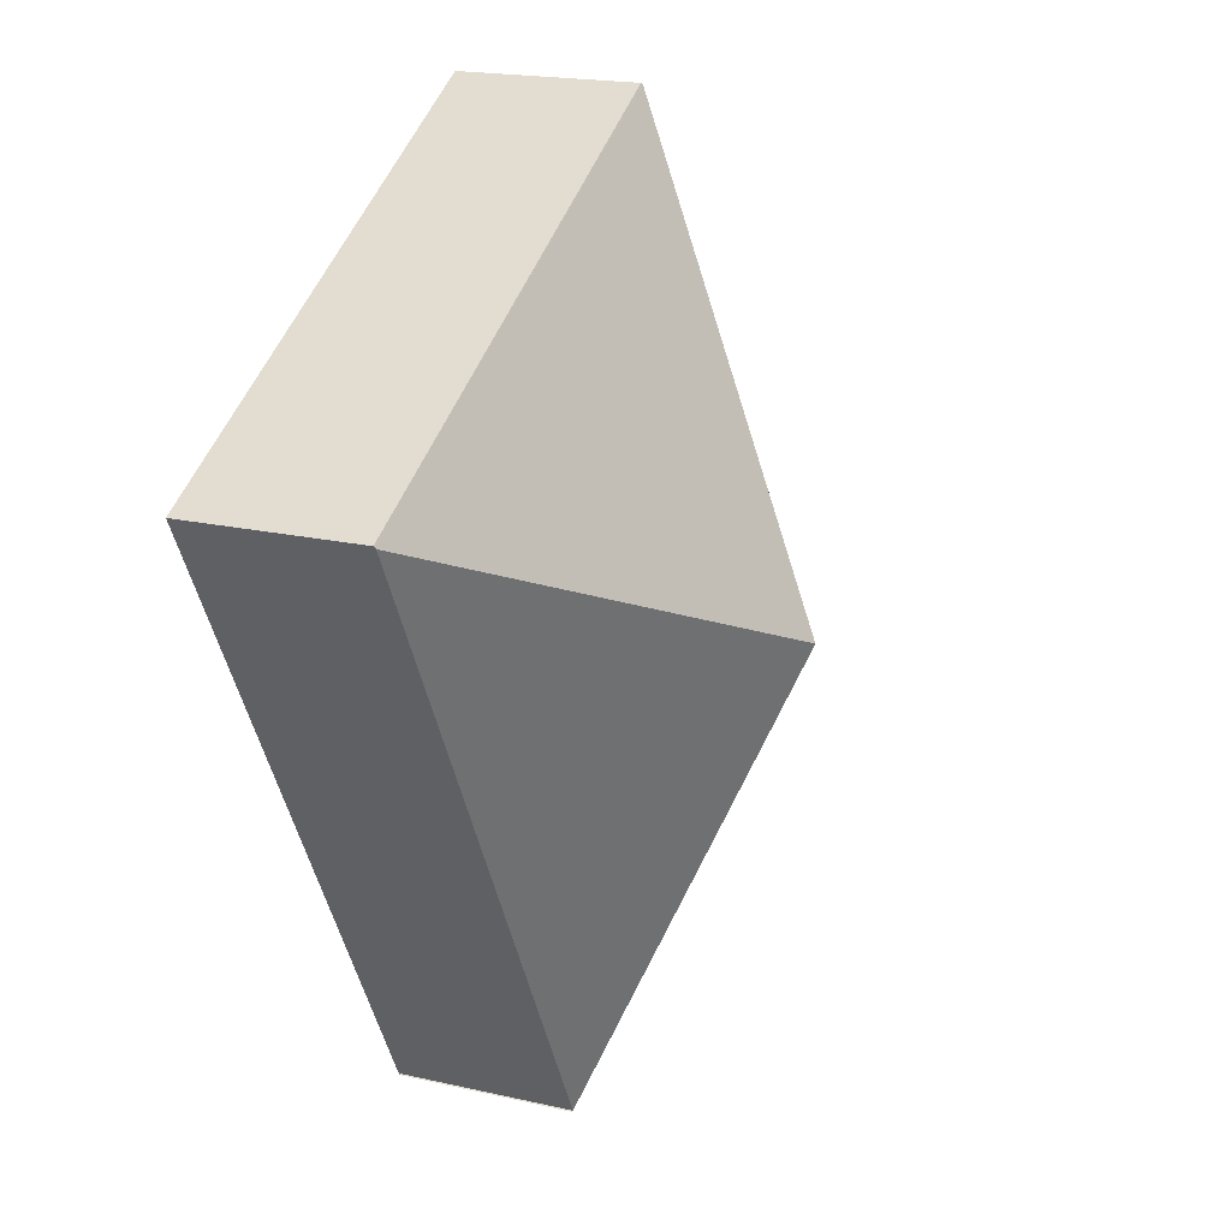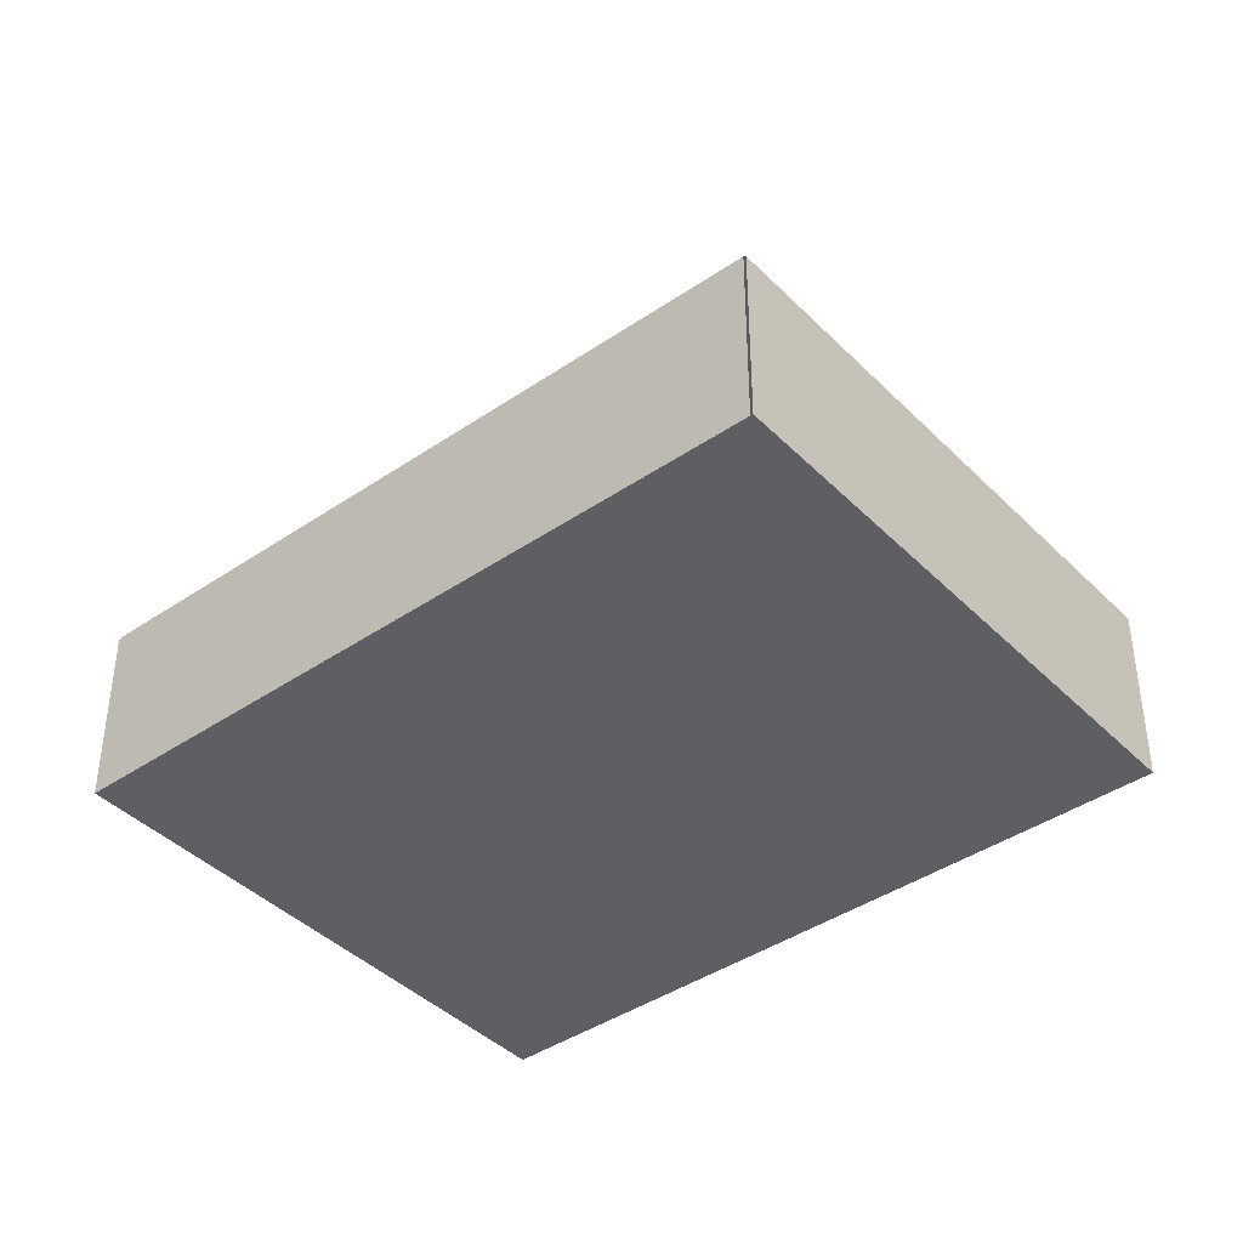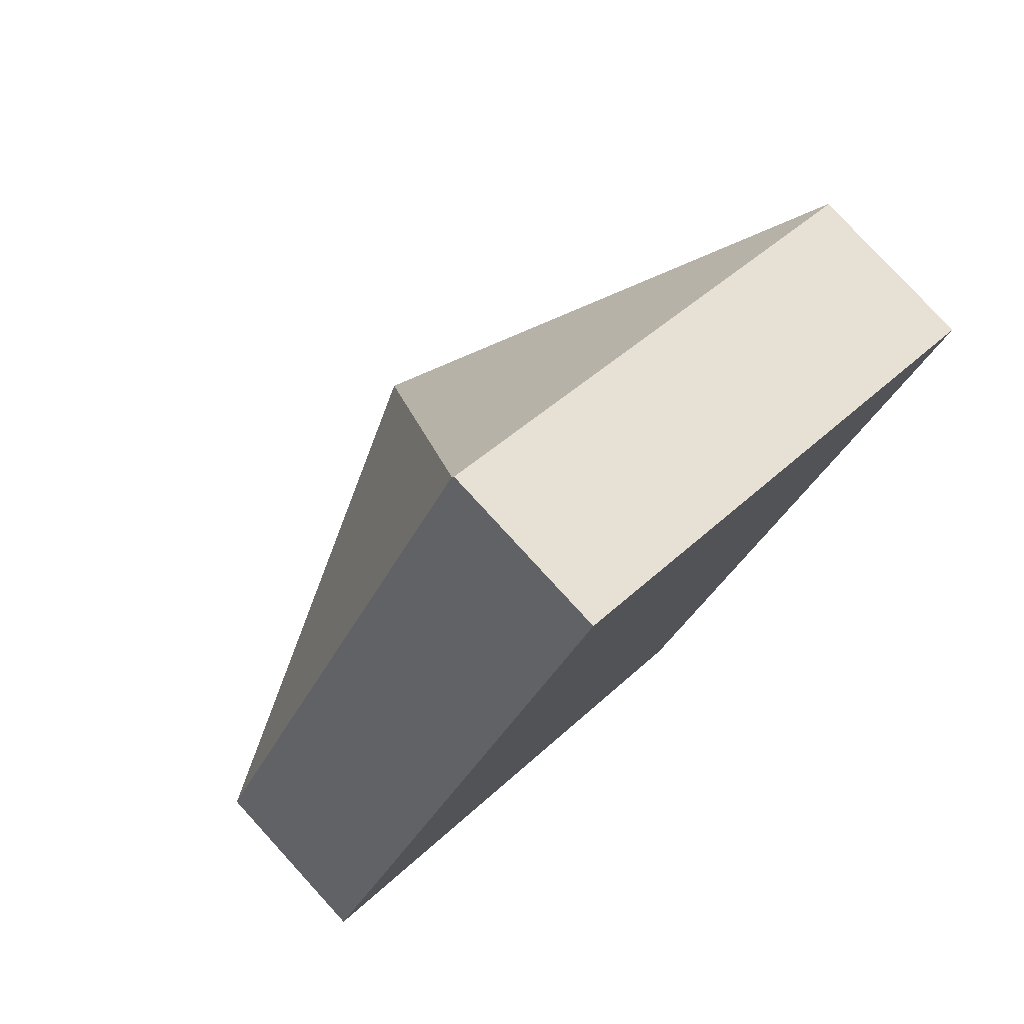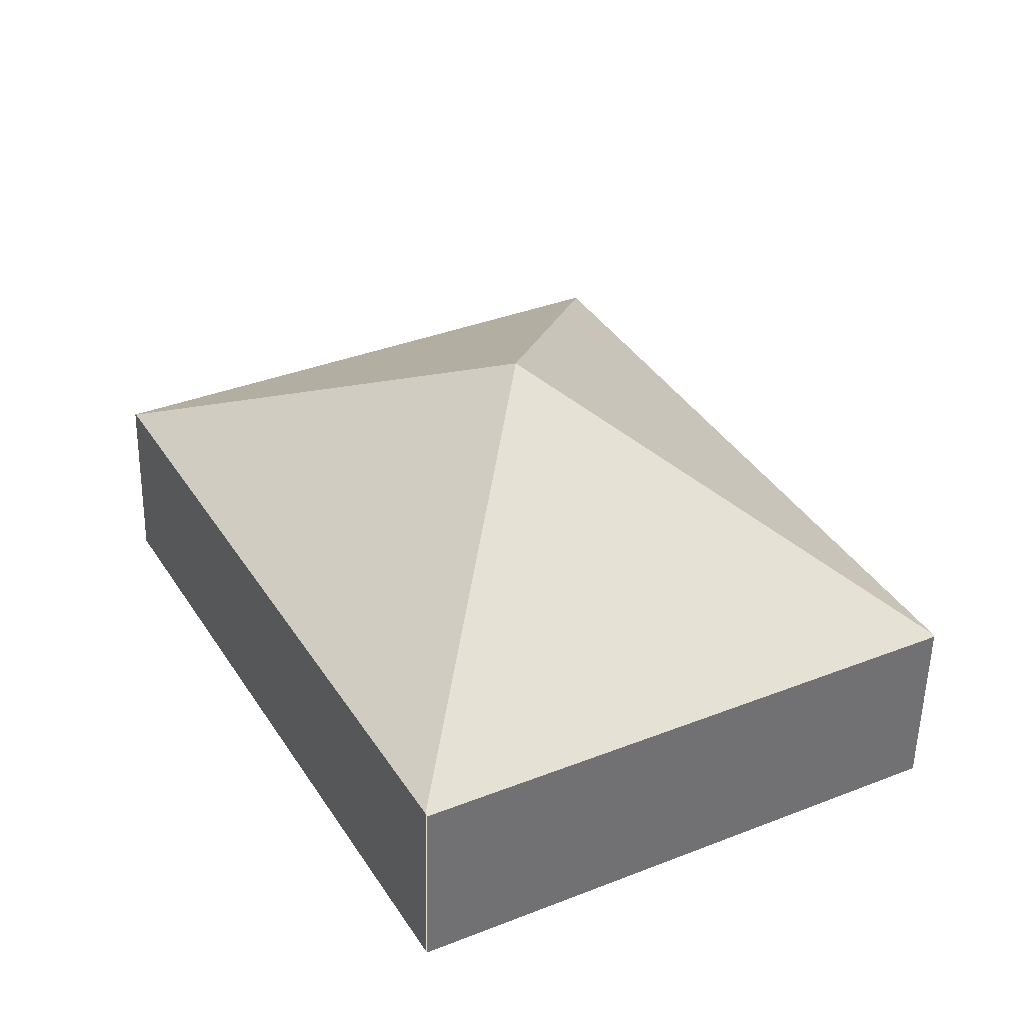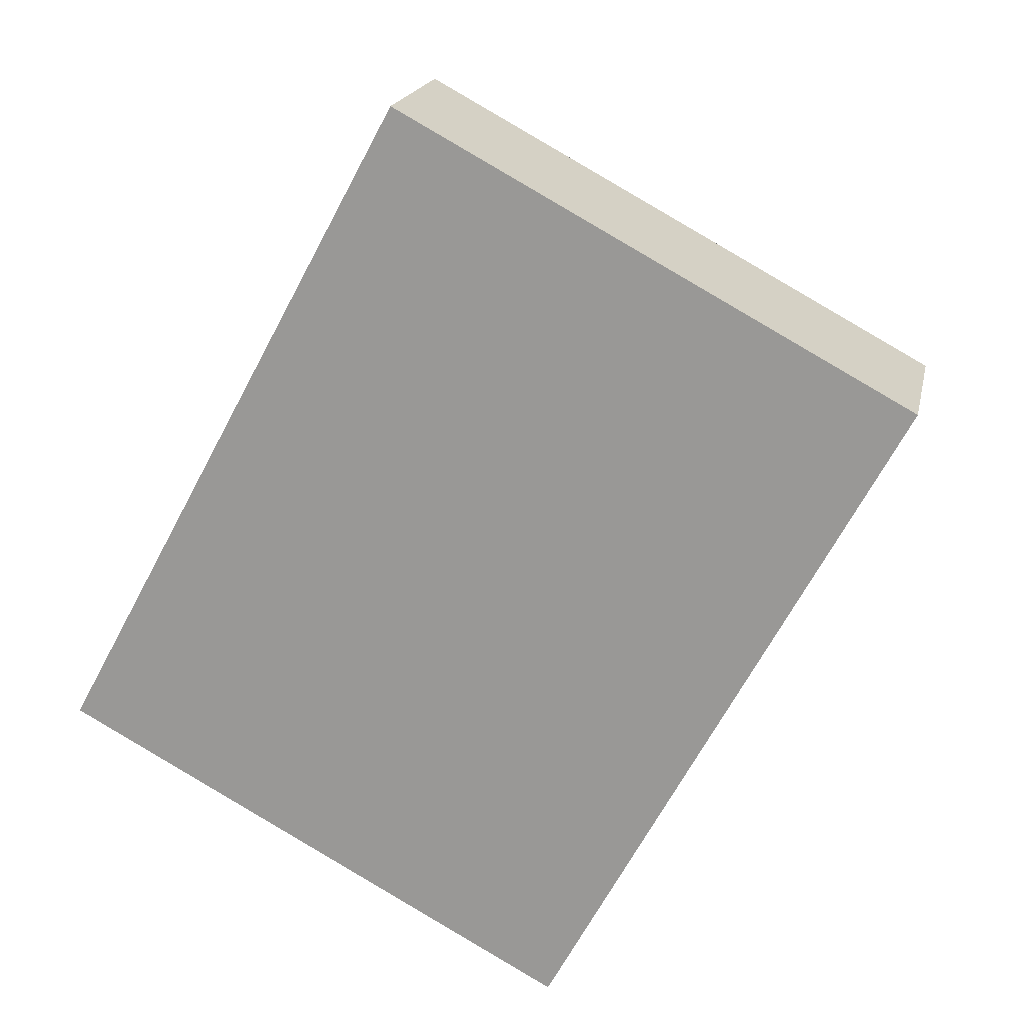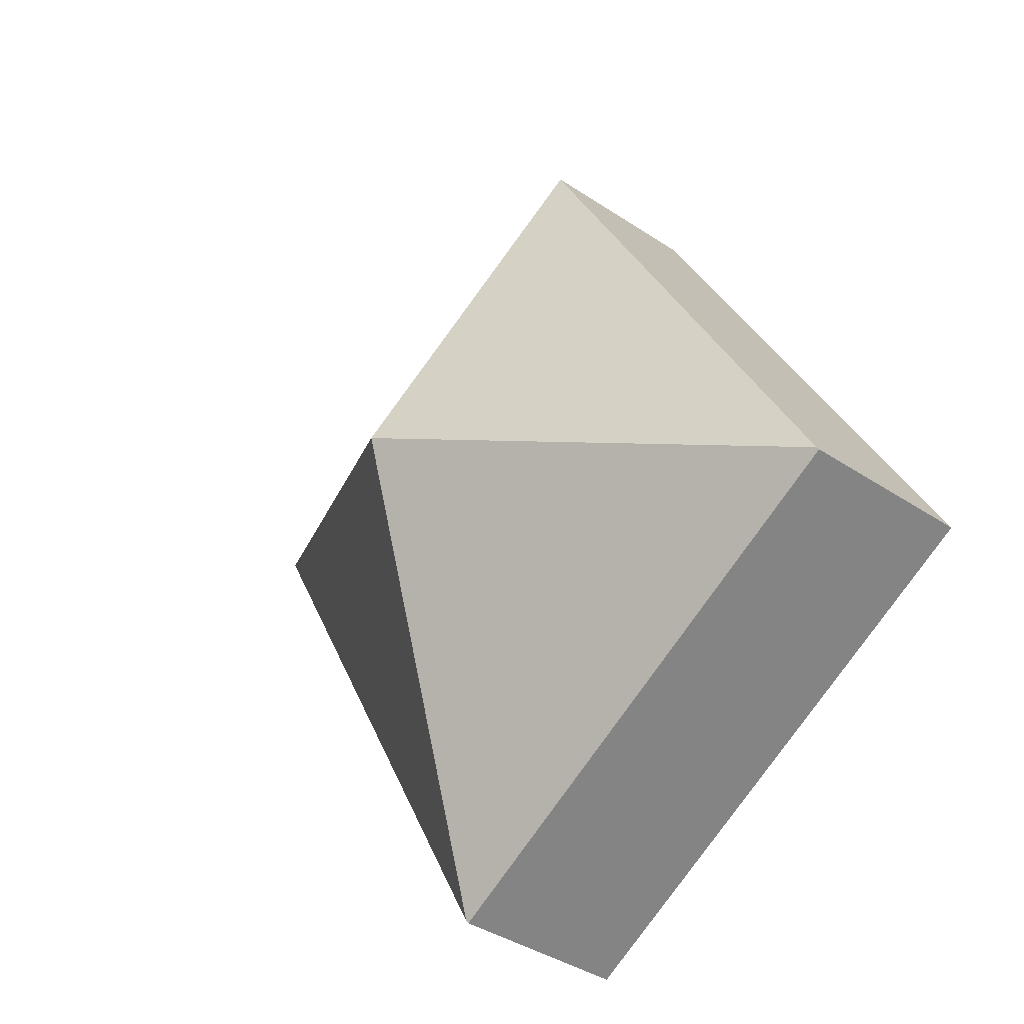
<metadata>
{"format":"obj","ext":"obj","renderer":"f3d","projection":"perspective","resolution":1024,"background":"white","views":[{"elev":19.0,"azim":113.5,"up":"+Z"},{"elev":-41.0,"azim":158.1,"up":"+Y"},{"elev":78.8,"azim":-42.5,"up":"+Z"},{"elev":-53.7,"azim":178.8,"up":"+Z"},{"elev":18.7,"azim":11.7,"up":"+Z"},{"elev":-39.1,"azim":-129.8,"up":"+Z"}]}
</metadata>
<code>
v  8.379 1.756 3.683
v  3.415 1.771 6.33
v  3.428 1.756 6.354
v  4.19 3.702 1.842
v  8.366 1.771 3.659
v  0.013 1.771 0.024
v  4.965 1.77 -2.648
v  4.952 1.756 -2.671
v  0 1.756 1.075e-16
v  0 0 0
v  0.013 -1.47e-18 0.024
v  3.415 -3.876e-16 6.33
v  3.428 -3.891e-16 6.354
v  8.379 -2.255e-16 3.683
v  4.965 1.621e-16 -2.648
v  8.366 -2.24e-16 3.659
v  4.952 1.636e-16 -2.671
g defaultobject
f 1 2 3
f 2 1 4
f 4 1 5
f 6 2 4
f 5 7 4
f 8 4 7
f 4 8 9
f 4 9 6
f 10 6 9
f 6 10 2
f 2 10 11
f 2 11 12
f 2 12 3
f 3 12 13
f 13 1 3
f 1 13 14
f 1 7 5
f 7 1 14
f 7 14 15
f 15 14 16
f 17 9 8
f 9 17 10
f 17 11 10
f 11 17 16
f 16 17 15
f 11 13 12
f 13 11 14
f 14 11 16

</code>
